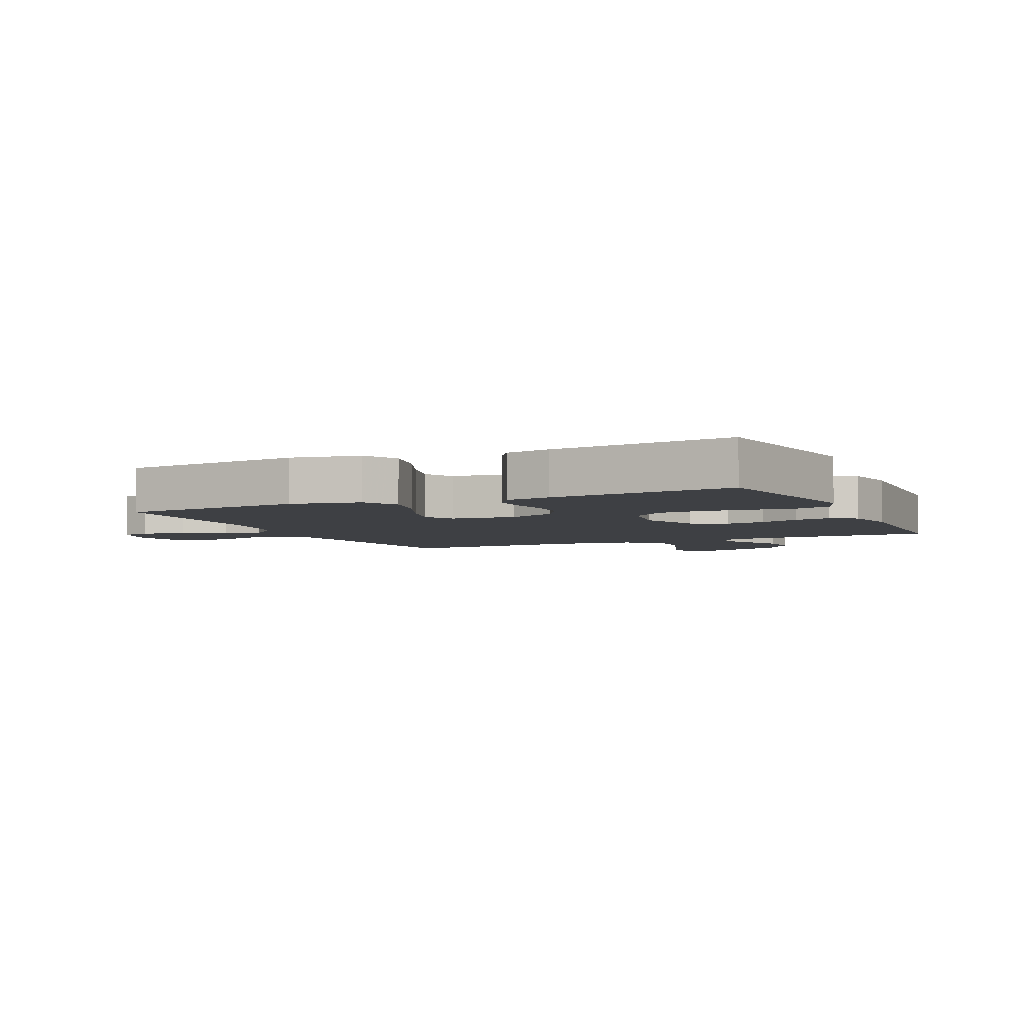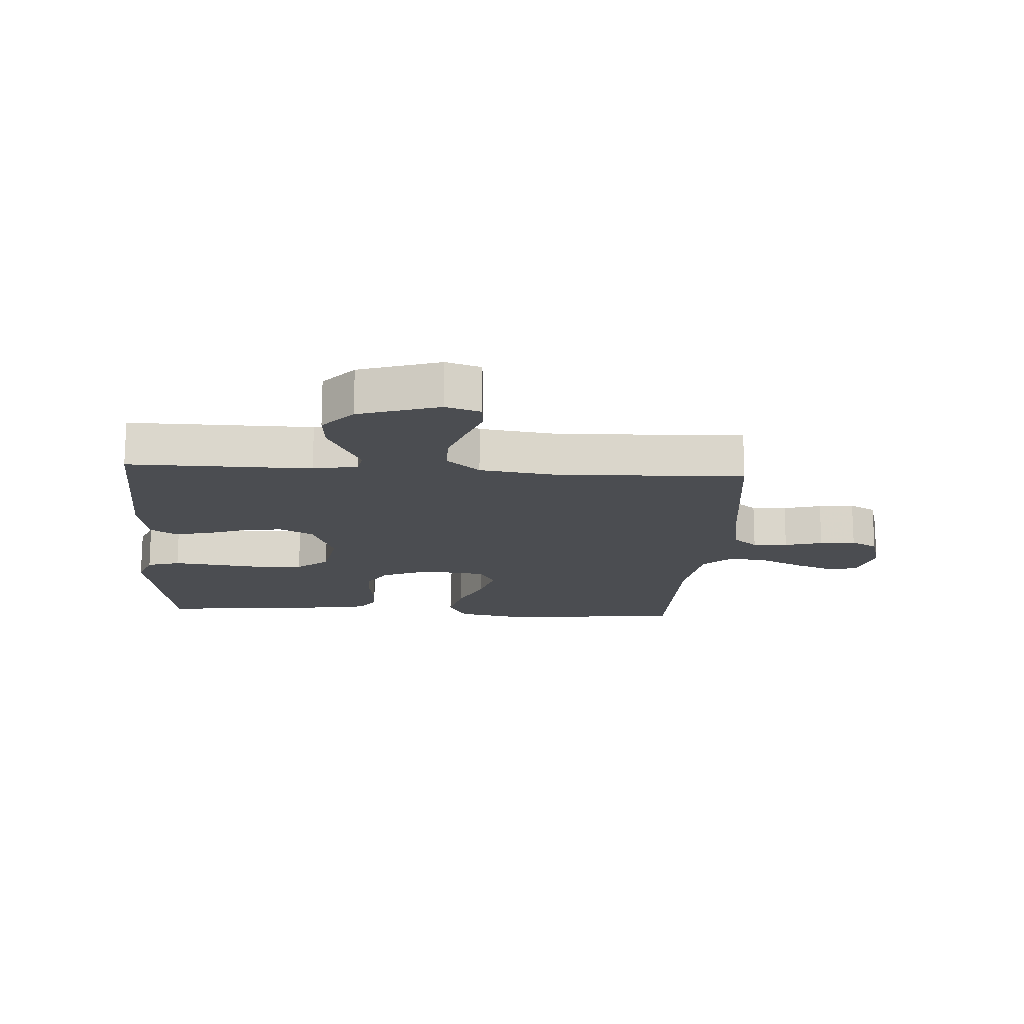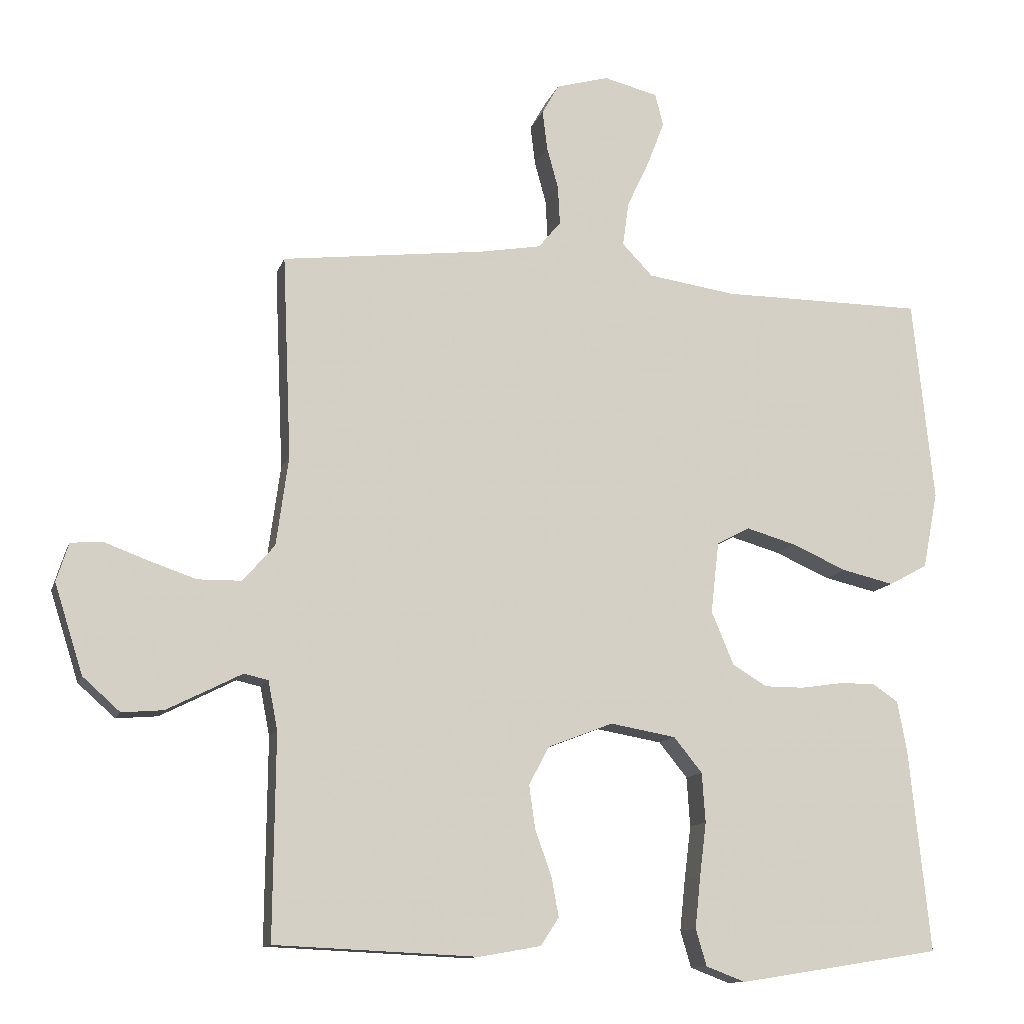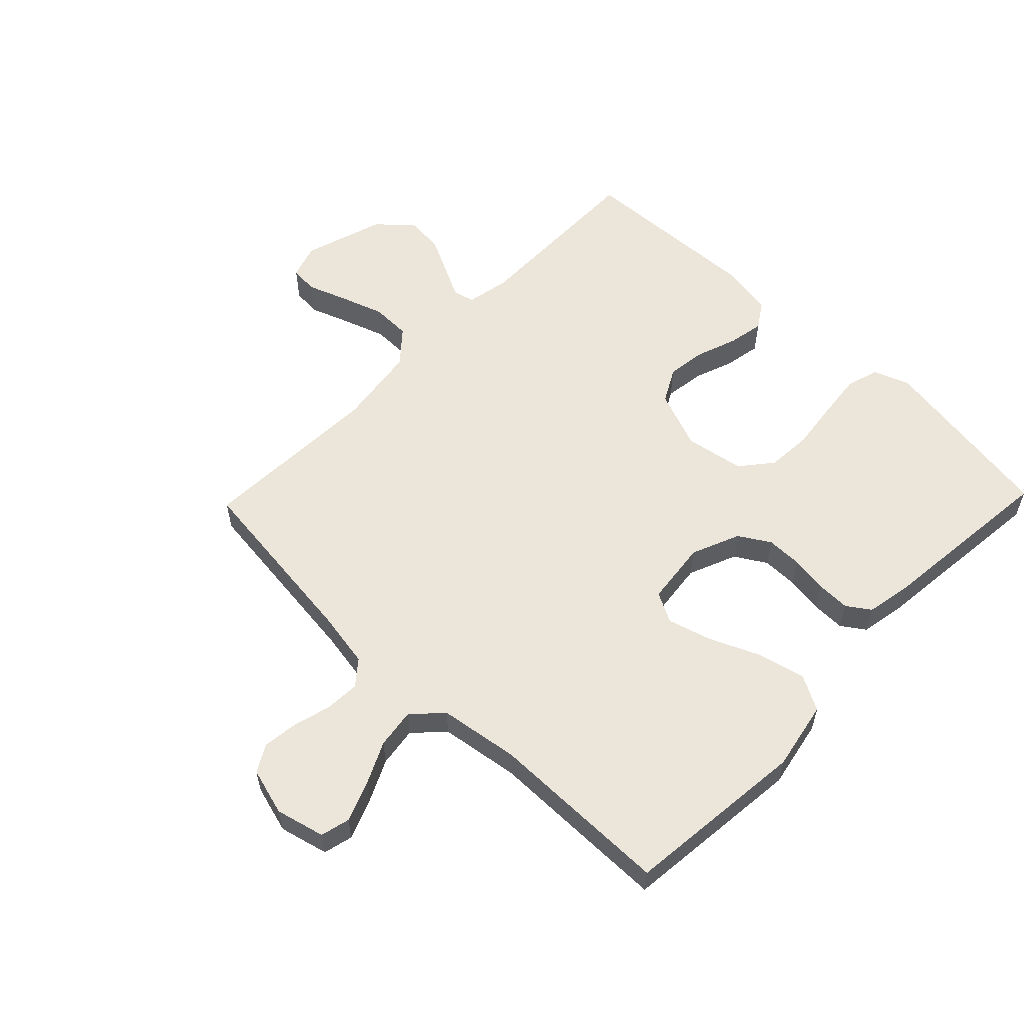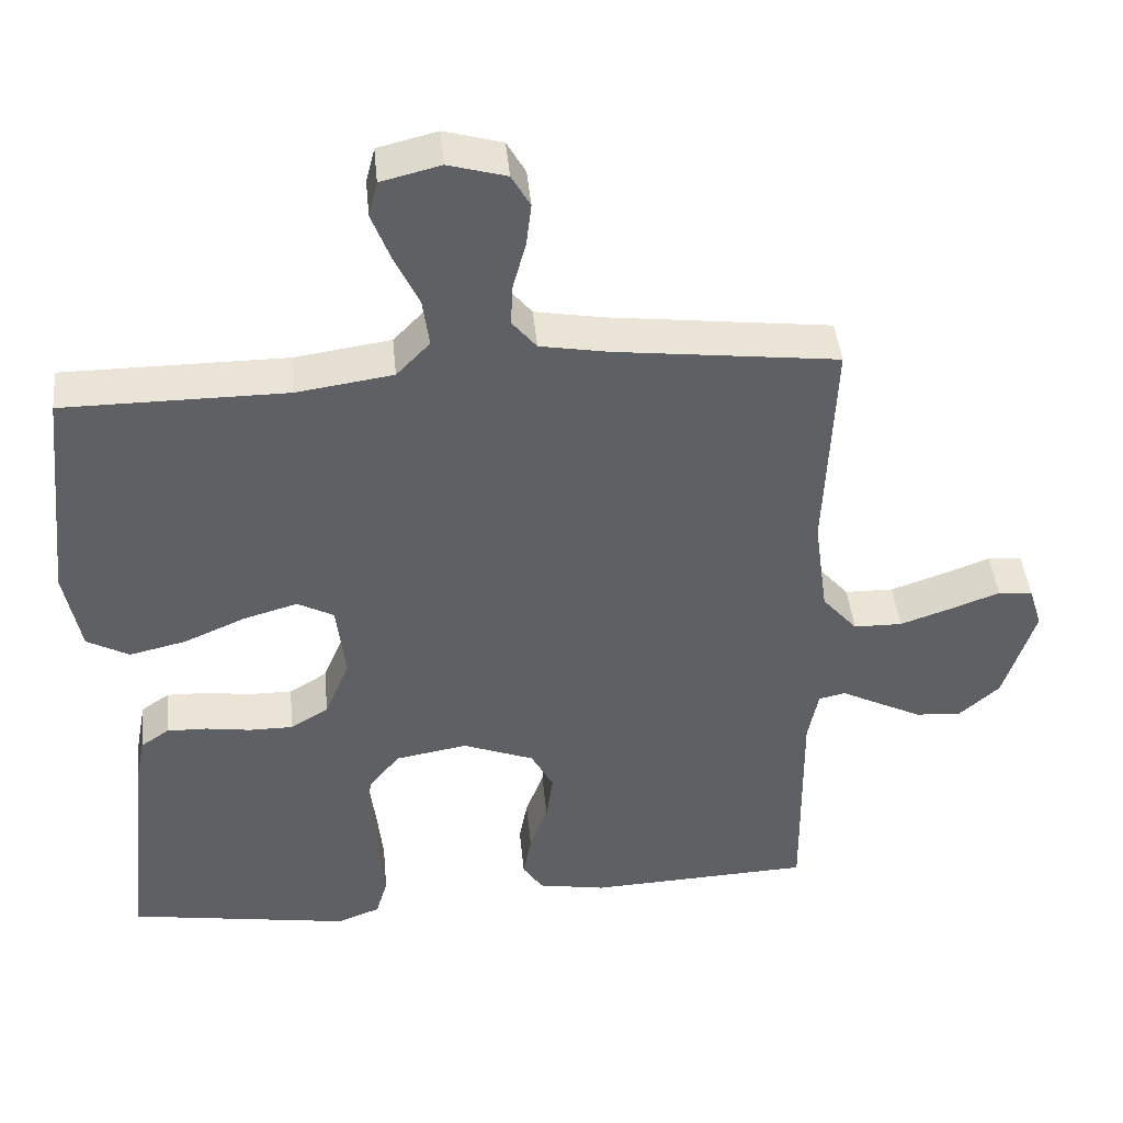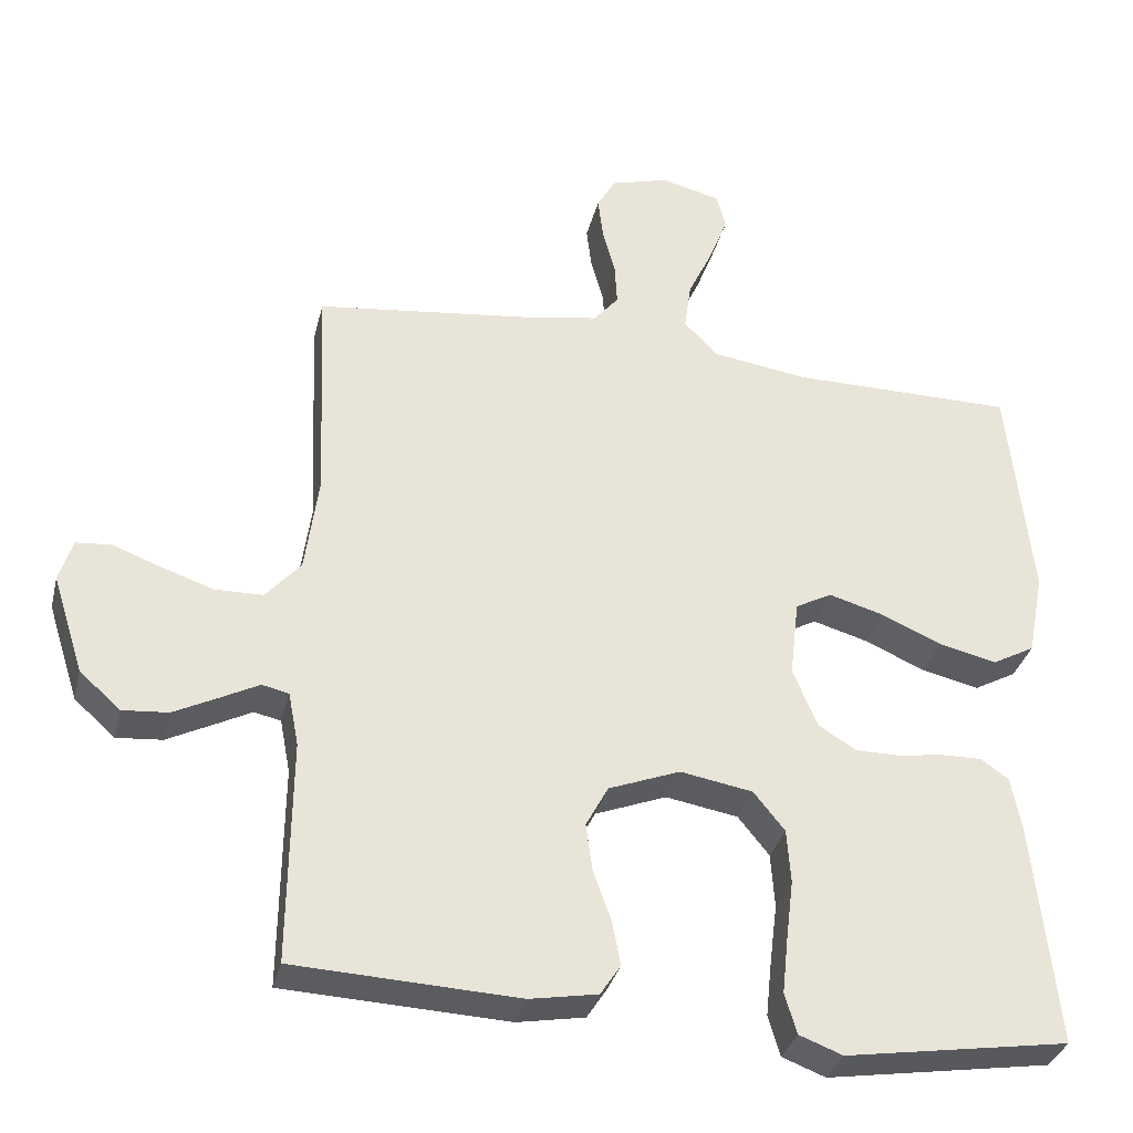
<metadata>
{"format":"obj","ext":"obj","renderer":"f3d","projection":"perspective","resolution":1024,"background":"white","views":[{"elev":-4.6,"azim":115.0,"up":"+Y"},{"elev":-16.0,"azim":-93.7,"up":"+Y"},{"elev":-11.9,"azim":-14.9,"up":"+Z"},{"elev":57.6,"azim":44.0,"up":"+Y"},{"elev":43.5,"azim":174.5,"up":"+Z"},{"elev":-33.5,"azim":-13.5,"up":"+Z"}]}
</metadata>
<code>
v -0.5 0.07 -0.5
v -0.497 0.07 -0.2
v -0.511 0.07 -0.128
v -0.547 0.07 -0.12
v -0.598 0.07 -0.146
v -0.658 0.07 -0.176
v -0.719 0.07 -0.181
v -0.774 0.07 -0.132
v -0.816 0.07 0
v -0.798 0.07 0.057
v -0.752 0.07 0.061
v -0.687 0.07 0.037
v -0.617 0.07 0.013
v -0.552 0.07 0.014
v -0.505 0.07 0.068
v -0.487 0.07 0.2
v -0.5 0.07 0.5
v -0.2 0.07 0.536
v -0.109 0.07 0.552
v -0.076 0.07 0.592
v -0.079 0.07 0.649
v -0.096 0.07 0.711
v -0.103 0.07 0.769
v -0.078 0.07 0.813
v 0 0.07 0.835
v 0.08 0.07 0.815
v 0.092 0.07 0.767
v 0.067 0.07 0.702
v 0.034 0.07 0.632
v 0.025 0.07 0.567
v 0.07 0.07 0.52
v 0.2 0.07 0.501
v 0.5 0.07 0.5
v 0.531 0.07 0.2
v 0.509 0.07 0.087
v 0.452 0.07 0.056
v 0.375 0.07 0.074
v 0.293 0.07 0.11
v 0.22 0.07 0.131
v 0.171 0.07 0.105
v 0.159 0.07 0
v 0.192 0.07 -0.079
v 0.243 0.07 -0.11
v 0.302 0.07 -0.11
v 0.363 0.07 -0.101
v 0.417 0.07 -0.1
v 0.455 0.07 -0.126
v 0.469 0.07 -0.2
v 0.5 0.07 -0.5
v 0.2 0.07 -0.547
v 0.142 0.07 -0.525
v 0.126 0.07 -0.471
v 0.134 0.07 -0.396
v 0.144 0.07 -0.316
v 0.139 0.07 -0.243
v 0.097 0.07 -0.191
v 0 0.07 -0.174
v -0.096 0.07 -0.211
v -0.126 0.07 -0.267
v -0.117 0.07 -0.332
v -0.093 0.07 -0.398
v -0.082 0.07 -0.457
v -0.109 0.07 -0.498
v -0.2 0.07 -0.514
v -0.5 0 -0.5
v -0.497 0 -0.2
v -0.511 0 -0.128
v -0.547 0 -0.12
v -0.598 0 -0.146
v -0.658 0 -0.176
v -0.719 0 -0.181
v -0.774 0 -0.132
v -0.816 0 0
v -0.798 0 0.057
v -0.752 0 0.061
v -0.687 0 0.037
v -0.617 0 0.013
v -0.552 0 0.014
v -0.505 0 0.068
v -0.487 0 0.2
v -0.5 0 0.5
v -0.2 0 0.536
v -0.109 0 0.552
v -0.076 0 0.592
v -0.079 0 0.649
v -0.096 0 0.711
v -0.103 0 0.769
v -0.078 0 0.813
v 0 0 0.835
v 0.08 0 0.815
v 0.092 0 0.767
v 0.067 0 0.702
v 0.034 0 0.632
v 0.025 0 0.567
v 0.07 0 0.52
v 0.2 0 0.501
v 0.5 0 0.5
v 0.531 0 0.2
v 0.509 0 0.087
v 0.452 0 0.056
v 0.375 0 0.074
v 0.293 0 0.11
v 0.22 0 0.131
v 0.171 0 0.105
v 0.159 0 0
v 0.192 0 -0.079
v 0.243 0 -0.11
v 0.302 0 -0.11
v 0.363 0 -0.101
v 0.417 0 -0.1
v 0.455 0 -0.126
v 0.469 0 -0.2
v 0.5 0 -0.5
v 0.2 0 -0.547
v 0.142 0 -0.525
v 0.126 0 -0.471
v 0.134 0 -0.396
v 0.144 0 -0.316
v 0.139 0 -0.243
v 0.097 0 -0.191
v 0 0 -0.174
v -0.096 0 -0.211
v -0.126 0 -0.267
v -0.117 0 -0.332
v -0.093 0 -0.398
v -0.082 0 -0.457
v -0.109 0 -0.498
v -0.2 0 -0.514
f 63 64 1 2
f 60 61 62 63
f 59 60 63 2
f 58 59 2 3
f 57 58 3 4
f 51 52 53 54
f 49 50 51 54
f 49 54 55
f 48 49 55 56
f 44 45 46 47
f 43 44 47 48
f 35 36 37 38
f 35 38 39
f 32 33 34 35
f 31 32 35 39
f 30 31 39 40
f 26 27 28 29
f 24 25 26 29
f 24 29 30
f 21 22 23 24
f 20 21 24 30
f 19 20 30 40
f 16 17 18
f 15 16 18 19
f 9 10 11 12
f 9 12 13
f 8 9 13 14
f 4 5 6 7
f 4 7 8 14
f 43 48 56 57
f 42 43 57 4
f 41 42 4 14
f 15 19 40 41
f 14 15 41
f 66 65 128 127
f 127 126 125 124
f 66 127 124 123
f 67 66 123 122
f 68 67 122 121
f 118 117 116 115
f 118 115 114 113
f 119 118 113
f 120 119 113 112
f 111 110 109 108
f 112 111 108 107
f 102 101 100 99
f 103 102 99
f 99 98 97 96
f 103 99 96 95
f 104 103 95 94
f 93 92 91 90
f 93 90 89 88
f 94 93 88
f 88 87 86 85
f 94 88 85 84
f 104 94 84 83
f 82 81 80
f 83 82 80 79
f 76 75 74 73
f 77 76 73
f 78 77 73 72
f 71 70 69 68
f 78 72 71 68
f 121 120 112 107
f 68 121 107 106
f 78 68 106 105
f 105 104 83 79
f 105 79 78
f 1 65 66 2
f 2 66 67 3
f 3 67 68 4
f 4 68 69 5
f 5 69 70 6
f 6 70 71 7
f 7 71 72 8
f 8 72 73 9
f 9 73 74 10
f 10 74 75 11
f 11 75 76 12
f 12 76 77 13
f 13 77 78 14
f 14 78 79 15
f 15 79 80 16
f 16 80 81 17
f 17 81 82 18
f 18 82 83 19
f 19 83 84 20
f 20 84 85 21
f 21 85 86 22
f 22 86 87 23
f 23 87 88 24
f 24 88 89 25
f 25 89 90 26
f 26 90 91 27
f 27 91 92 28
f 28 92 93 29
f 29 93 94 30
f 30 94 95 31
f 31 95 96 32
f 32 96 97 33
f 33 97 98 34
f 34 98 99 35
f 35 99 100 36
f 36 100 101 37
f 37 101 102 38
f 38 102 103 39
f 39 103 104 40
f 40 104 105 41
f 41 105 106 42
f 42 106 107 43
f 43 107 108 44
f 44 108 109 45
f 45 109 110 46
f 46 110 111 47
f 47 111 112 48
f 48 112 113 49
f 49 113 114 50
f 50 114 115 51
f 51 115 116 52
f 52 116 117 53
f 53 117 118 54
f 54 118 119 55
f 55 119 120 56
f 56 120 121 57
f 57 121 122 58
f 58 122 123 59
f 59 123 124 60
f 60 124 125 61
f 61 125 126 62
f 62 126 127 63
f 63 127 128 64
f 64 128 65 1

</code>
